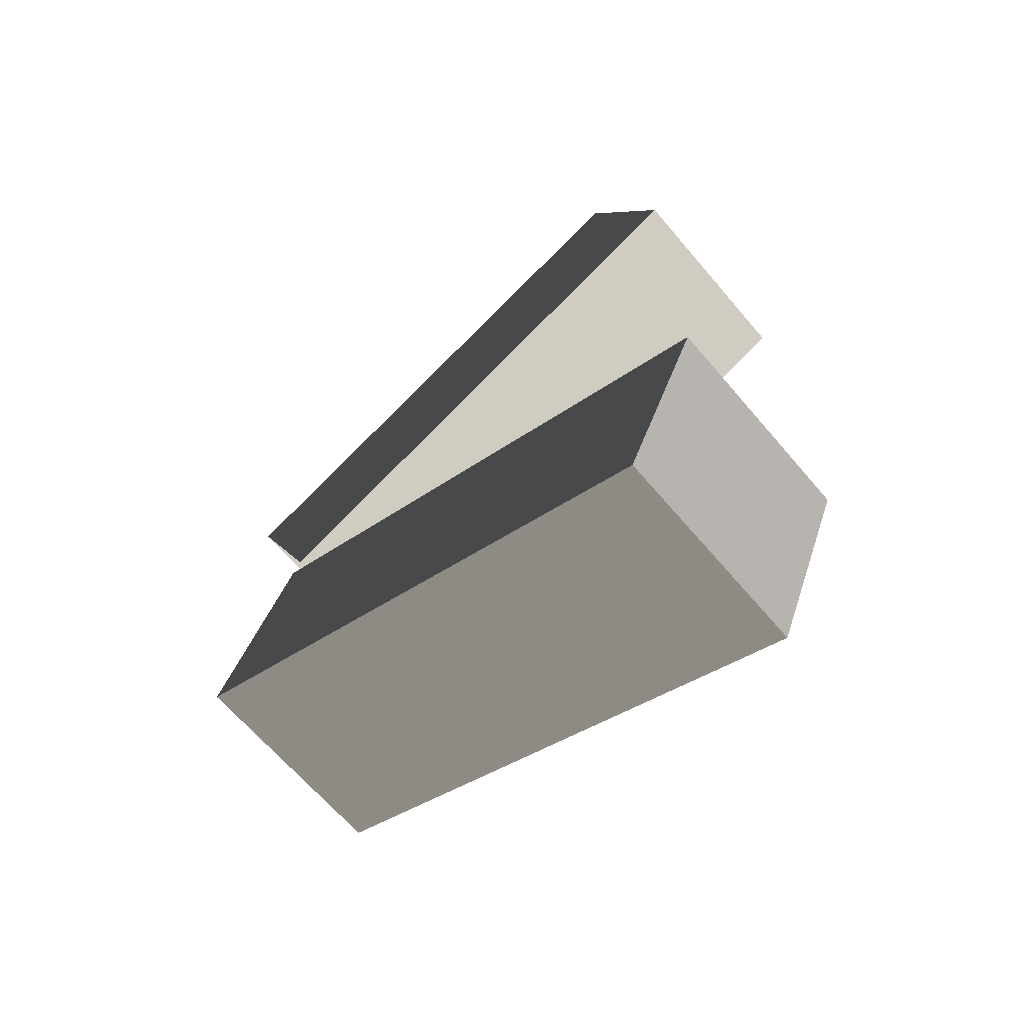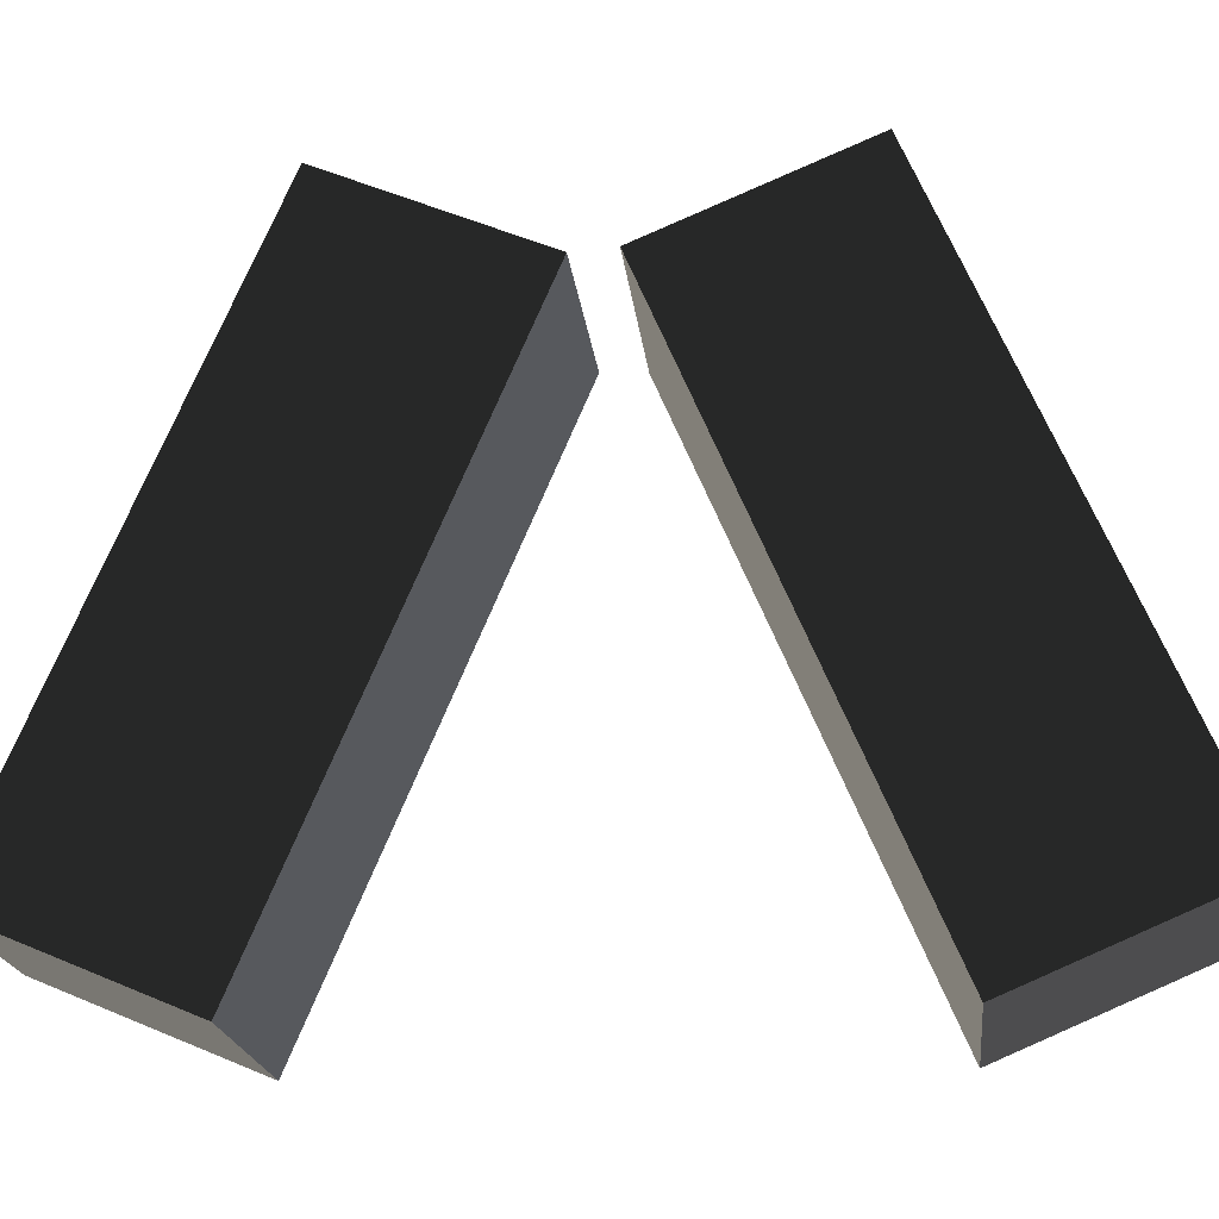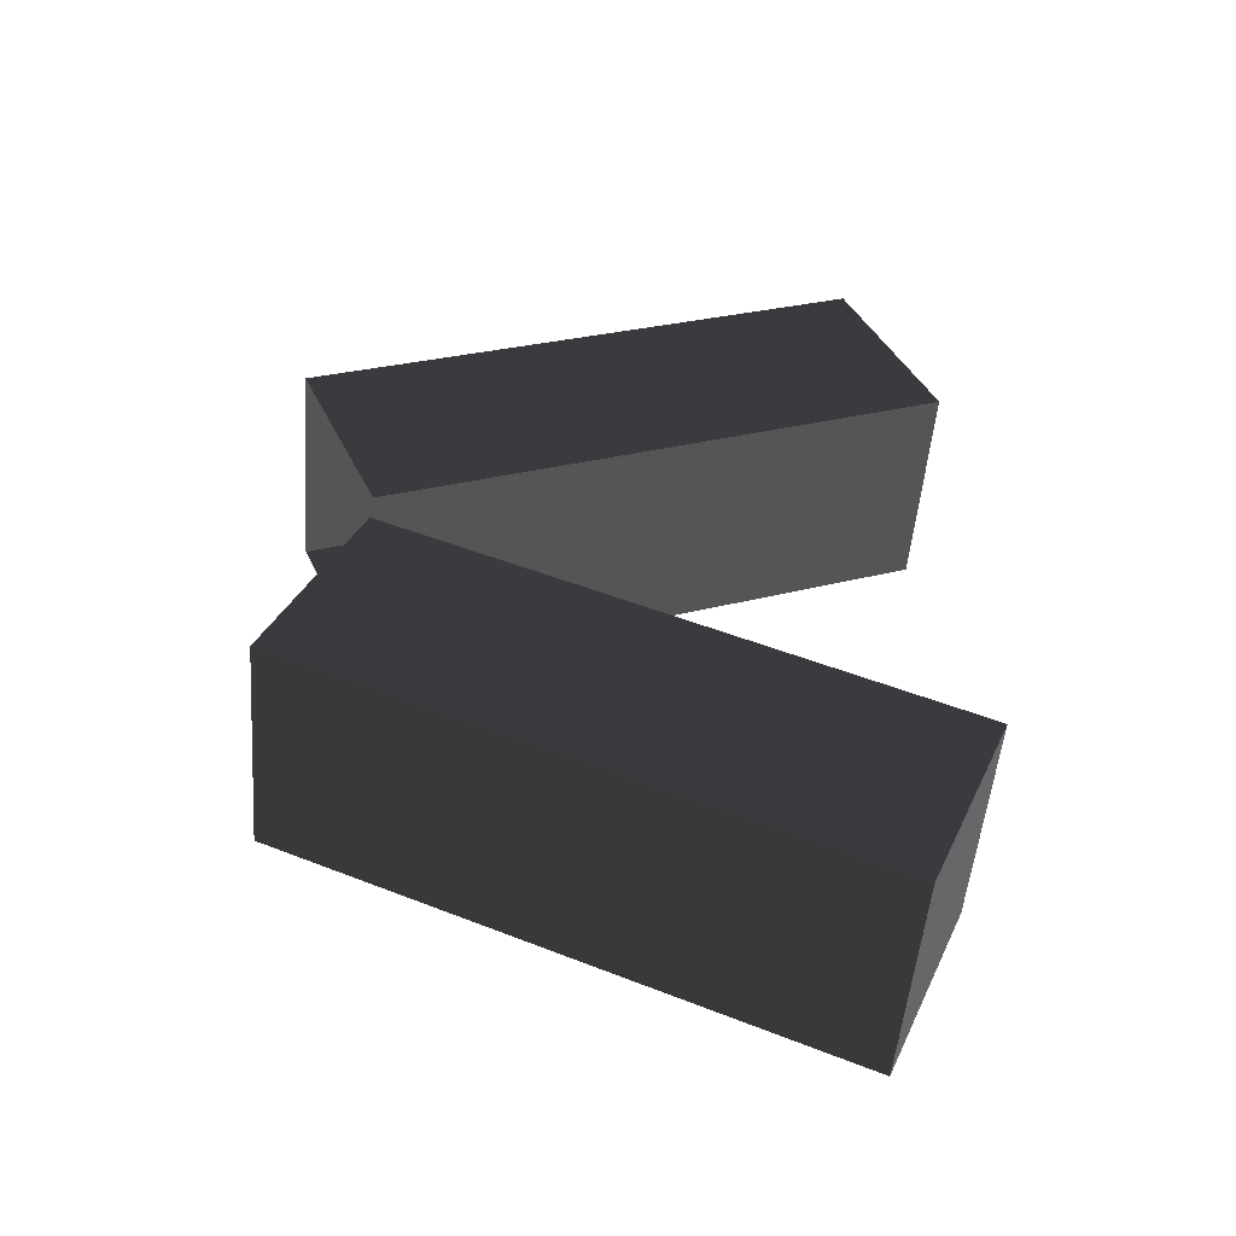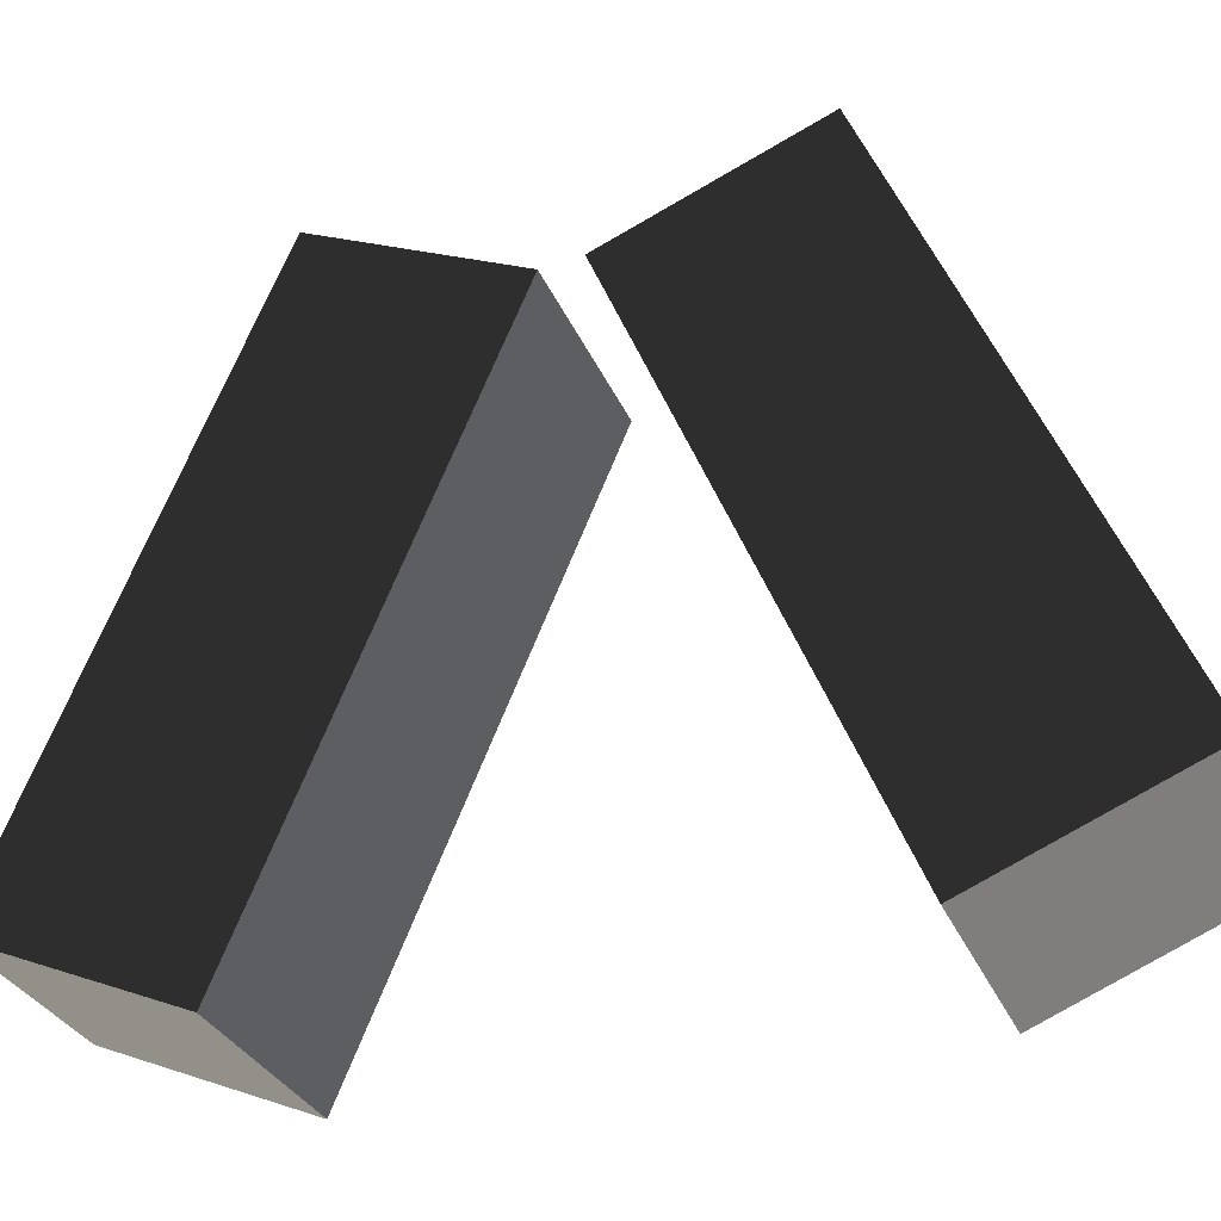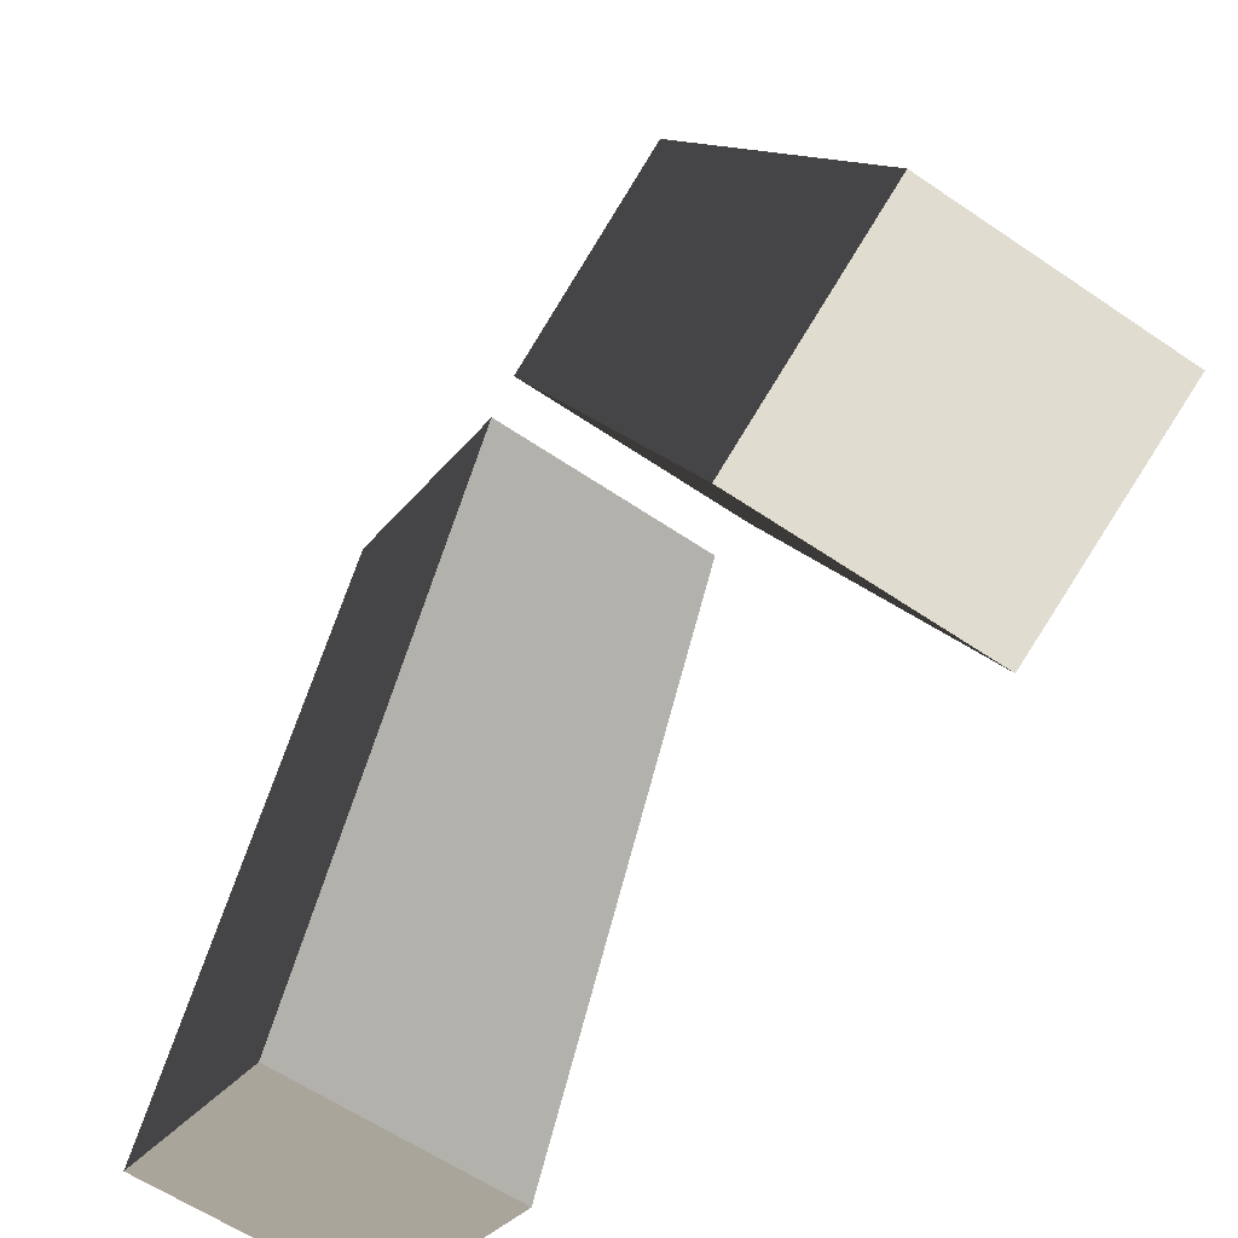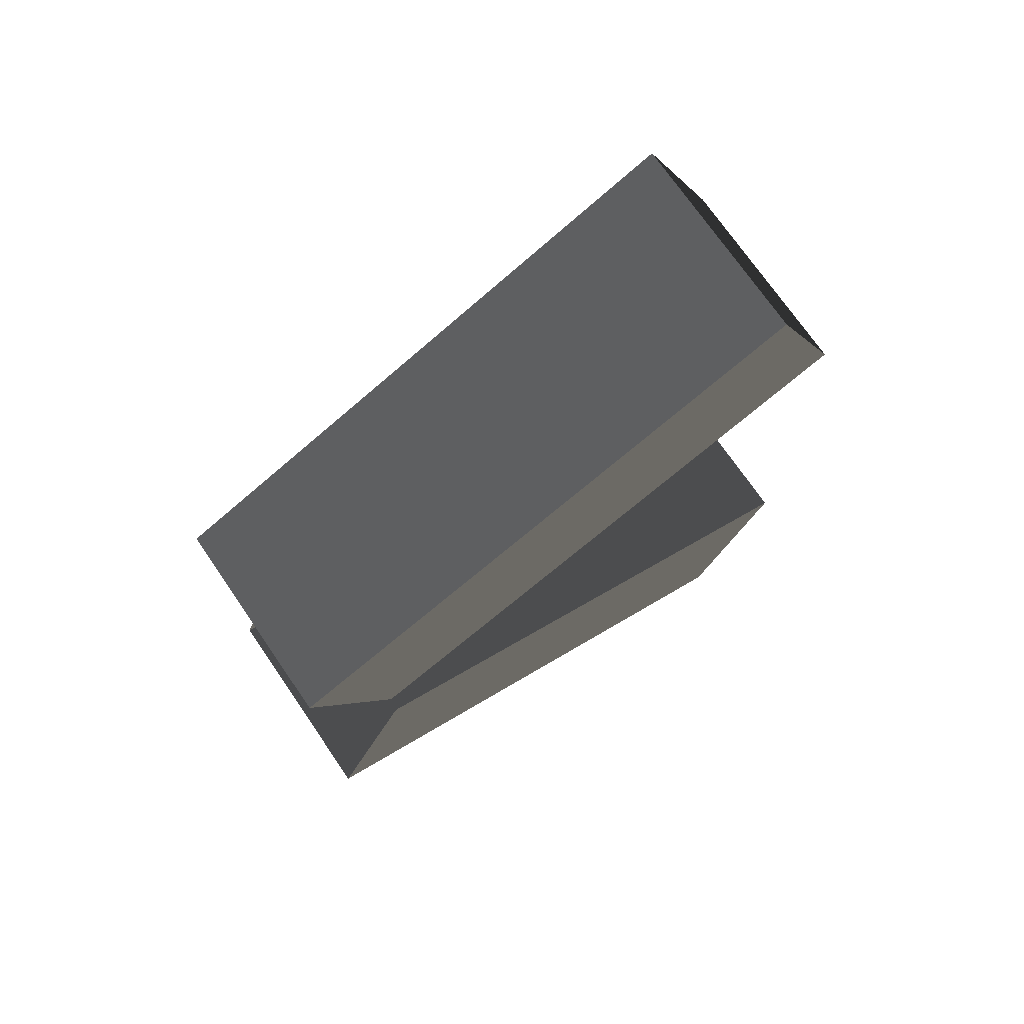
<metadata>
{"format":"obj","ext":"obj","renderer":"f3d","projection":"perspective","resolution":1024,"background":"white","views":[{"elev":-66.8,"azim":130.6,"up":"+Y"},{"elev":-19.5,"azim":-83.9,"up":"+Z"},{"elev":-52.1,"azim":85.3,"up":"+Y"},{"elev":-30.0,"azim":-70.7,"up":"+Z"},{"elev":-60.2,"azim":-34.9,"up":"+Z"},{"elev":73.3,"azim":55.4,"up":"+Y"}]}
</metadata>
<code>
v 0.1908 -0.07338 5.258
v 0.1908 1.011 2.703
v 0.1908 1.916 3.087
v 0.1908 0.831 5.642
v 0.1908 0.831 5.642
v 0.1908 1.916 3.087
v 1.173 1.916 3.087
v 1.173 0.831 5.642
v 1.173 0.831 5.642
v 1.173 1.916 3.087
v 1.173 1.011 2.703
v 1.173 -0.07338 5.258
v 1.173 -0.07338 5.258
v 1.173 1.011 2.703
v 0.1908 1.011 2.703
v 0.1908 -0.07338 5.258
v 0.1908 1.011 2.703
v 1.173 1.011 2.703
v 1.173 1.916 3.087
v 0.1908 1.916 3.087
v 0.1655 -0.2537 5.258
v 0.1655 -1.158 5.642
v 0.1655 -2.243 3.087
v 0.1655 -1.338 2.703
v 0.1655 -1.158 5.642
v 1.199 -1.158 5.642
v 1.199 -2.243 3.087
v 0.1655 -2.243 3.087
v 1.199 -1.158 5.642
v 1.199 -0.2537 5.258
v 1.199 -1.338 2.703
v 1.199 -2.243 3.087
v 1.199 -0.2537 5.258
v 0.1655 -0.2537 5.258
v 0.1655 -1.338 2.703
v 1.199 -1.338 2.703
v 0.1655 -1.338 2.703
v 0.1655 -2.243 3.087
v 1.199 -2.243 3.087
v 1.199 -1.338 2.703
g Statue_34734_578
f 1 3 2
f 1 4 3
f 5 7 6
f 5 8 7
f 9 11 10
f 9 12 11
f 13 15 14
f 13 16 15
f 17 19 18
f 17 20 19
f 21 23 22
f 21 24 23
f 25 27 26
f 25 28 27
f 29 31 30
f 29 32 31
f 33 35 34
f 33 36 35
f 37 39 38
f 37 40 39

</code>
